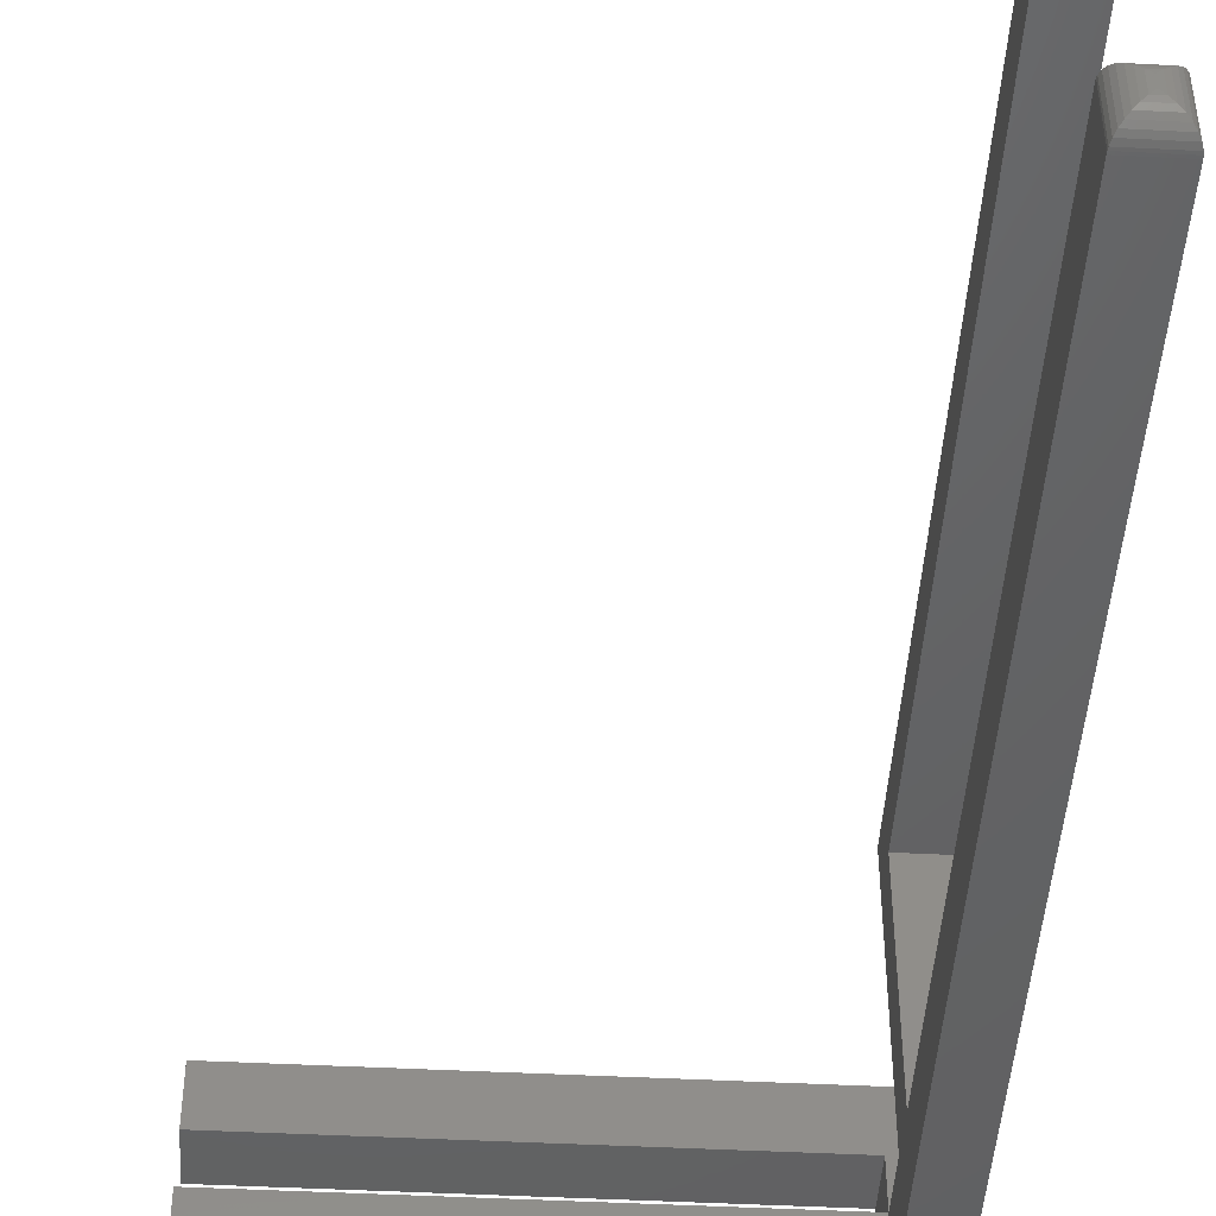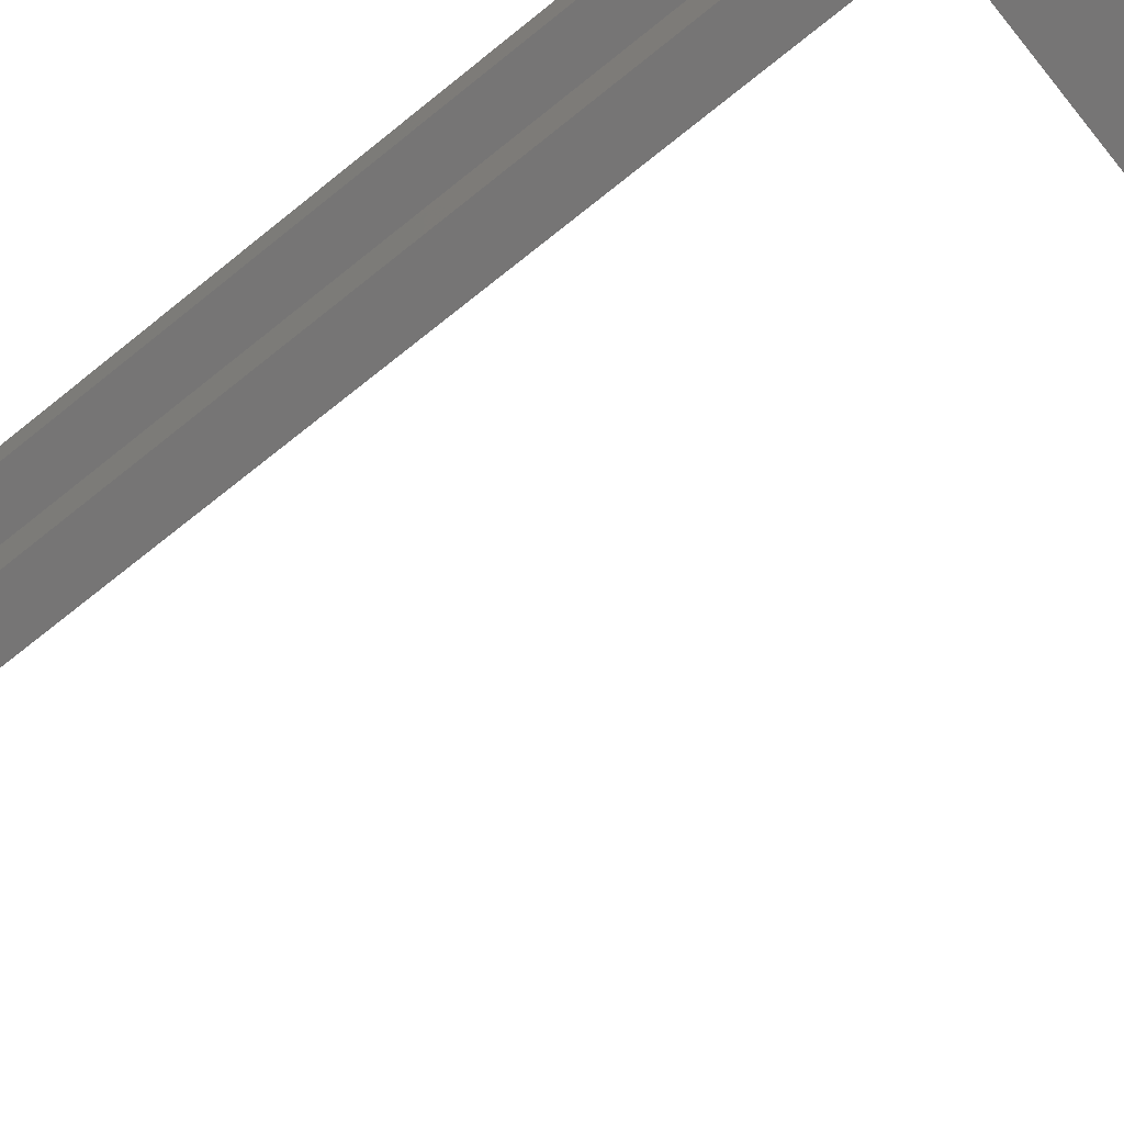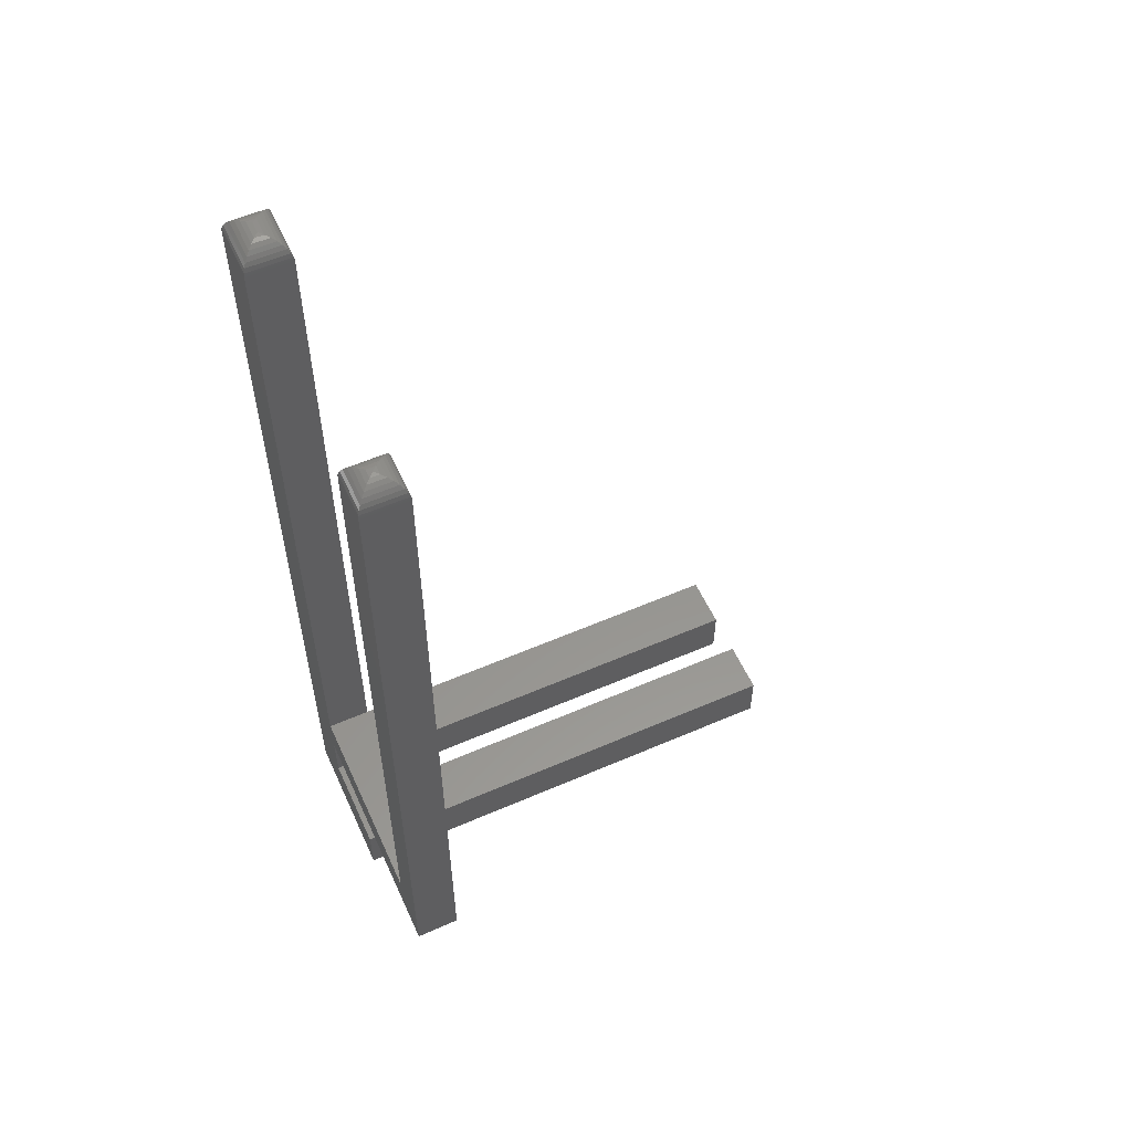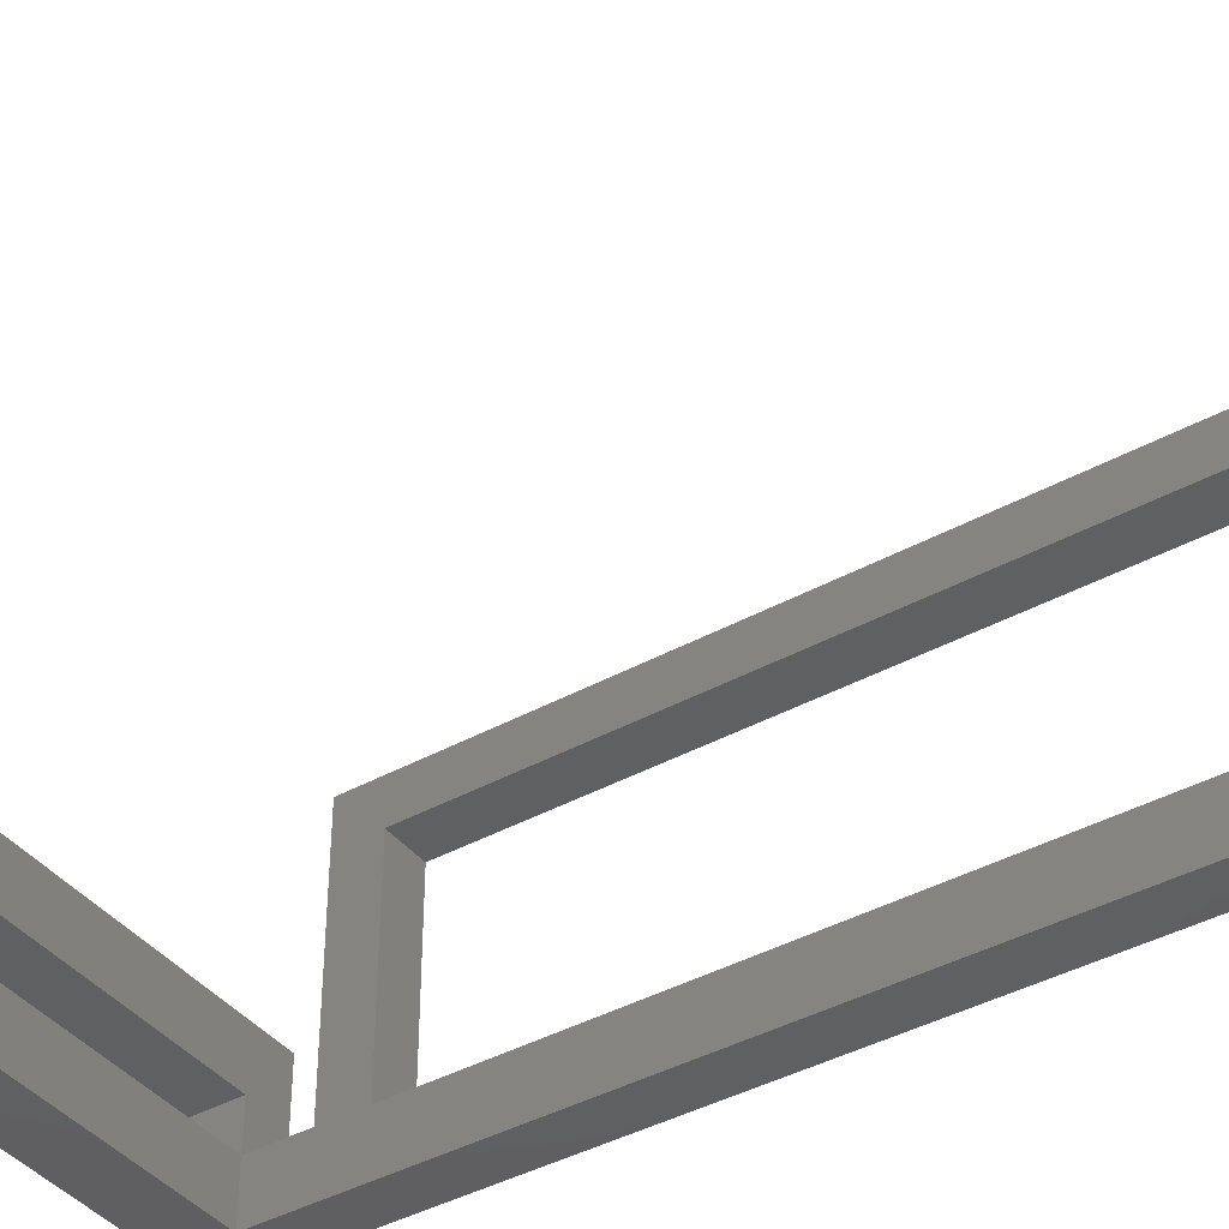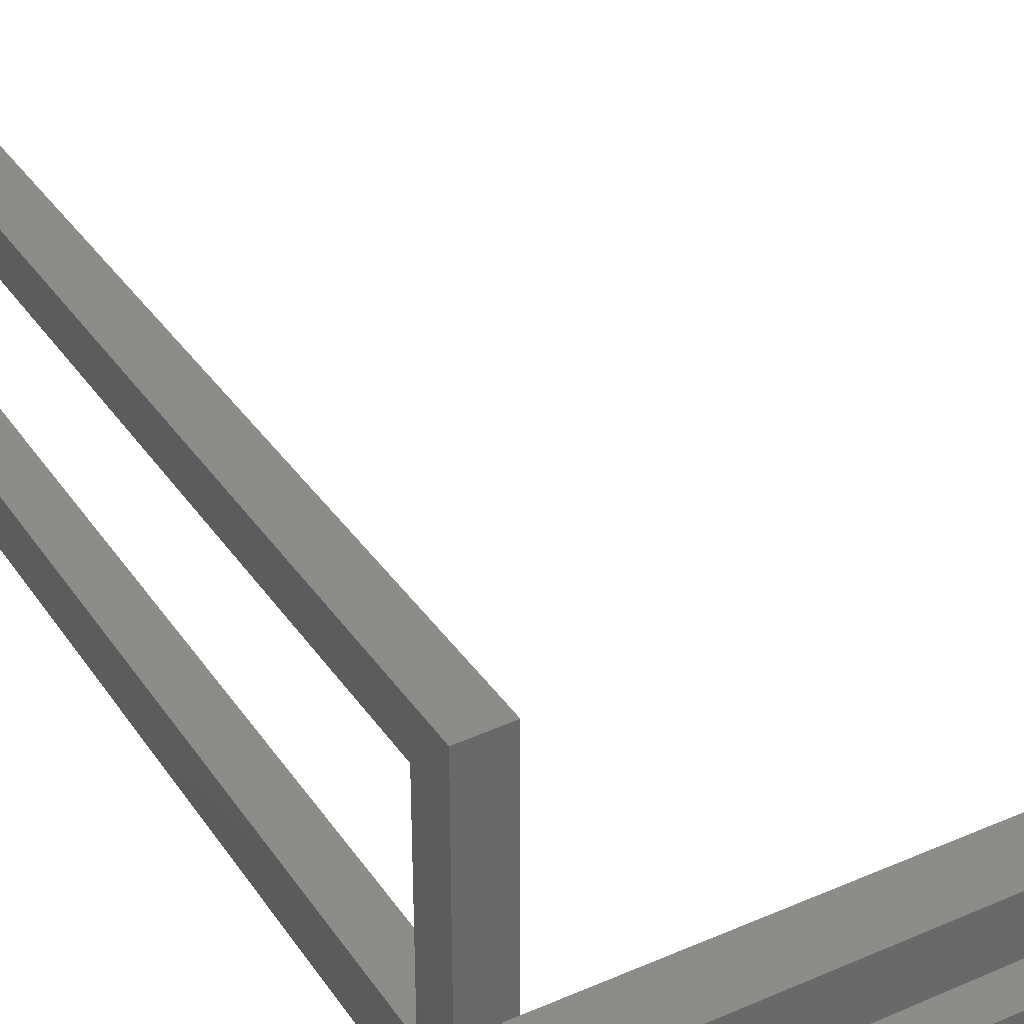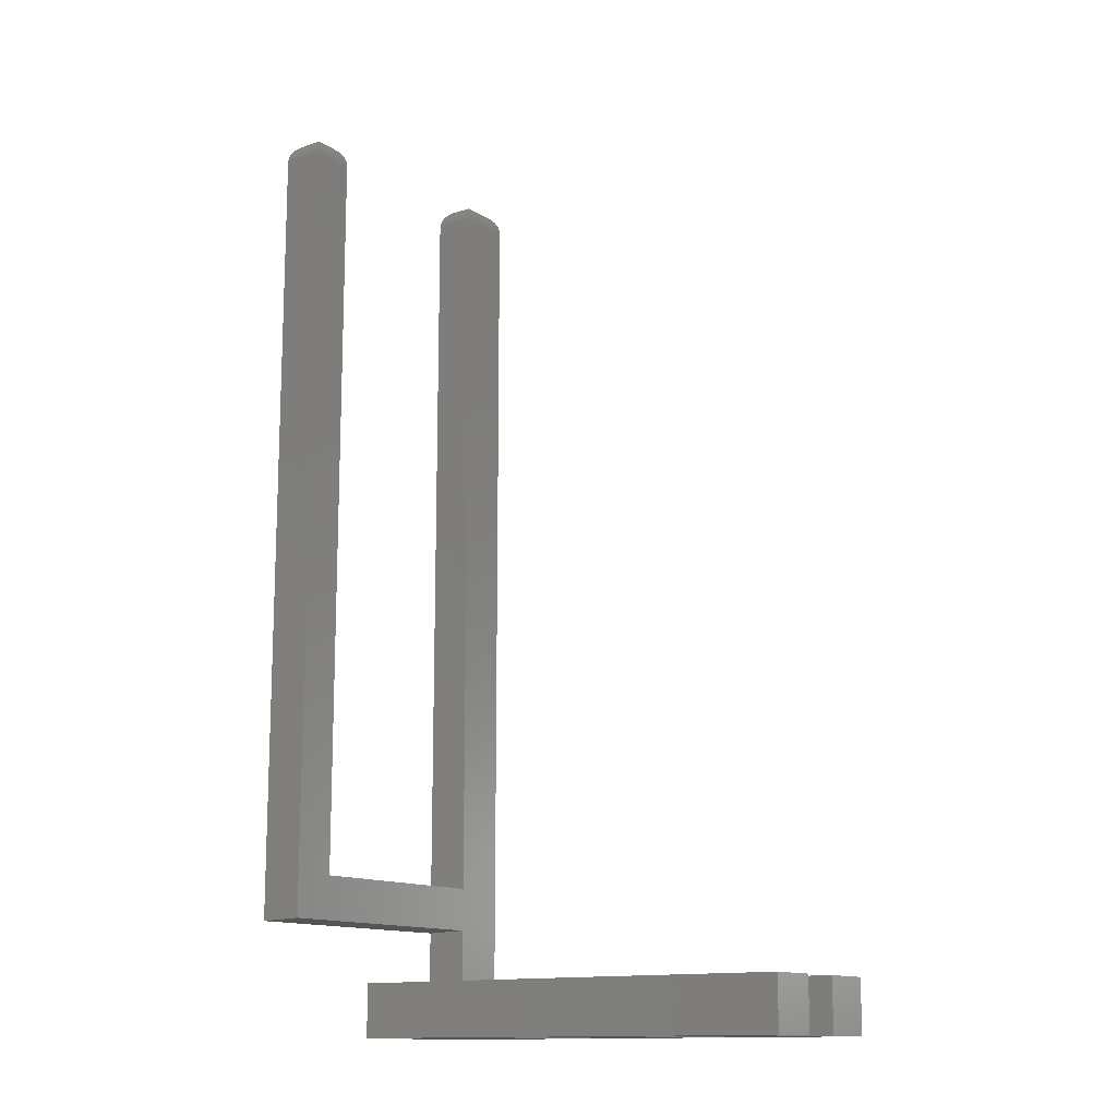
<metadata>
{"format":"stl","ext":"stl","renderer":"f3d","projection":"perspective","resolution":1024,"background":"white","views":[{"elev":-45.9,"azim":176.6,"up":"+Z"},{"elev":-68.0,"azim":-50.9,"up":"+Z"},{"elev":57.1,"azim":-24.3,"up":"+Y"},{"elev":-40.4,"azim":124.3,"up":"+Z"},{"elev":35.3,"azim":-29.7,"up":"+Z"},{"elev":-13.4,"azim":36.3,"up":"+Y"}]}
</metadata>
<code>
# stl→obj: 105 verts, 206 faces
v -20.01 42.5 1.99
v -20.4 42.46 1.602
v -20.01 42.5 3.01
v -19.6 42.46 1.602
v -19.99 42.5 1.99
v -20.4 42.46 3.398
v -20.77 42.35 3.772
v -20.77 42.35 1.228
v -19.99 42.5 3.01
v -19.23 42.35 3.772
v -19.6 42.46 3.398
v -21.12 42.16 0.8844
v -21.12 42.16 4.116
v -18.88 42.16 0.8844
v -19.23 42.35 1.228
v -21.42 41.92 0.5829
v -18.58 41.92 0.5829
v -21.42 41.92 4.417
v -18.88 42.16 4.116
v -21.66 41.62 0.3354
v -18.34 41.62 0.3354
v -21.66 41.62 4.665
v -18.58 41.92 4.417
v -21.85 41.27 0.1515
v -18.15 41.27 0.1515
v -21.85 41.27 4.849
v -18.34 41.62 4.665
v -21.96 40.9 4.962
v -21.96 40.9 0.03824
v -18.04 40.9 4.962
v -18.15 41.27 4.849
v -21.99 40.71 0.009583
v -21.99 40.71 4.99
v -18.01 40.71 0.009583
v -18.04 40.9 0.03824
v -22 40.51 9.537e-07
v -22 40.51 5
v -22 -28.42 5
v -18 40.51 9.537e-07
v -18 -37.5 9.537e-07
v -22 -42.5 9.537e-07
v -18 40.51 5
v -18 -28.42 5
v -18.01 40.71 4.99
v -18 -28.42 24
v -18 -32.38 5
v -22 -32.5 5
v -22 -28.42 24
v -22 -37.5 5
v -22 -42.5 14
v -18 -42.5 5
v 22 -42.5 9.537e-07
v -18 -37.5 5
v -22 -32.5 28
v -22 -37.5 14
v -18 -37.5 9
v 22 -42.5 14
v -18 -42.5 9
v 22 -37.5 14
v -22 39.59 28
v -22 39.59 24
v -18 39.59 24
v -18 -32.38 28
v -21.99 39.78 24.01
v -18 39.59 28
v -21.99 39.78 27.99
v -20.01 41.58 26.01
v -20.4 41.54 26.4
v -19.99 41.58 26.01
v -20.4 41.54 25.6
v -19.99 41.58 25.99
v -20.01 41.58 25.99
v -19.6 41.54 26.4
v -19.23 41.43 26.77
v -20.77 41.43 26.77
v -19.6 41.54 25.6
v -19.23 41.43 25.23
v -21.12 41.24 27.12
v -18.88 41.24 27.12
v -18.88 41.24 24.88
v -21.12 41.24 24.88
v -20.77 41.43 25.23
v -21.42 41 27.42
v -21.42 41 24.58
v -18.58 41 27.42
v -18.58 41 24.58
v -21.66 40.7 27.66
v -21.66 40.7 24.34
v -18.34 40.7 27.66
v -18.34 40.7 24.34
v -21.85 40.35 27.85
v -21.85 40.35 24.15
v -18.15 40.35 27.85
v -18.15 40.35 24.15
v -18.04 39.98 27.96
v -21.96 39.98 27.96
v -18.04 39.98 24.04
v -18.01 39.78 27.99
v -18.01 39.78 24.01
v -21.96 39.98 24.04
v 22 -37.5 9.537e-07
v 22 -37.5 5
v 22 -42.5 5
v 22 -42.5 9
v 22 -37.5 9
f 1 2 3
f 1 4 2
f 1 3 5
f 5 4 1
f 3 2 6
f 6 2 7
f 7 2 8
f 2 4 8
f 9 3 6
f 5 3 9
f 7 10 6
f 6 11 9
f 6 10 11
f 7 8 12
f 7 12 13
f 13 10 7
f 8 14 12
f 8 4 15
f 8 15 14
f 13 12 16
f 12 17 16
f 12 14 17
f 13 16 18
f 18 19 13
f 13 19 10
f 18 16 20
f 16 21 20
f 16 17 21
f 18 20 22
f 22 23 18
f 18 23 19
f 22 20 24
f 20 25 24
f 20 21 25
f 22 24 26
f 26 27 22
f 22 27 23
f 26 24 28
f 28 24 29
f 24 25 29
f 30 26 28
f 31 27 26
f 31 26 30
f 28 29 32
f 32 33 28
f 30 28 33
f 34 32 29
f 29 25 35
f 29 35 34
f 36 37 32
f 34 36 32
f 32 37 33
f 37 36 38
f 39 36 34
f 39 40 36
f 38 36 41
f 36 40 41
f 37 42 33
f 42 37 43
f 43 37 38
f 33 44 30
f 33 42 44
f 5 11 4
f 9 11 5
f 4 11 15
f 15 19 14
f 15 11 10
f 15 10 19
f 14 23 17
f 14 19 23
f 17 27 21
f 17 23 27
f 21 31 25
f 21 27 31
f 25 31 35
f 44 34 35
f 35 31 30
f 35 30 44
f 44 39 34
f 42 39 44
f 42 43 39
f 39 43 40
f 38 45 43
f 40 43 46
f 43 45 46
f 38 41 47
f 38 47 48
f 48 45 38
f 47 41 49
f 49 41 50
f 41 51 50
f 41 40 52
f 41 52 51
f 53 47 49
f 48 47 54
f 47 46 54
f 46 47 53
f 49 50 55
f 56 49 55
f 53 49 56
f 57 55 50
f 50 51 58
f 50 58 57
f 59 55 57
f 56 55 59
f 48 54 60
f 60 61 48
f 61 62 48
f 48 62 45
f 63 60 54
f 54 46 63
f 61 60 64
f 60 65 66
f 64 60 66
f 65 60 63
f 64 62 61
f 67 68 69
f 67 70 68
f 69 71 67
f 72 70 67
f 67 71 72
f 69 68 73
f 73 68 74
f 74 68 75
f 68 70 75
f 73 76 69
f 69 76 71
f 74 77 73
f 73 77 76
f 74 75 78
f 74 78 79
f 79 80 74
f 74 80 77
f 75 81 78
f 75 70 82
f 75 82 81
f 79 78 83
f 78 84 83
f 78 81 84
f 79 83 85
f 85 86 79
f 79 86 80
f 85 83 87
f 83 88 87
f 83 84 88
f 85 87 89
f 89 90 85
f 85 90 86
f 89 87 91
f 87 92 91
f 87 88 92
f 89 91 93
f 93 94 89
f 89 94 90
f 93 91 95
f 95 91 96
f 91 92 96
f 95 97 93
f 93 97 94
f 95 96 66
f 66 98 95
f 98 99 95
f 95 99 97
f 64 66 96
f 96 92 100
f 96 100 64
f 66 65 98
f 65 62 98
f 65 45 62
f 63 45 65
f 98 62 99
f 72 76 70
f 71 76 72
f 70 77 82
f 70 76 77
f 82 80 81
f 82 77 80
f 81 86 84
f 81 80 86
f 84 90 88
f 84 86 90
f 88 94 92
f 88 90 94
f 92 97 100
f 92 94 97
f 100 99 64
f 100 97 99
f 64 99 62
f 40 46 53
f 40 53 101
f 52 40 101
f 46 45 63
f 102 53 103
f 101 53 102
f 103 53 51
f 56 51 53
f 52 102 103
f 101 102 52
f 51 52 103
f 58 51 56
f 104 59 57
f 59 105 56
f 105 59 104
f 57 58 104
f 56 105 58
f 58 105 104

</code>
